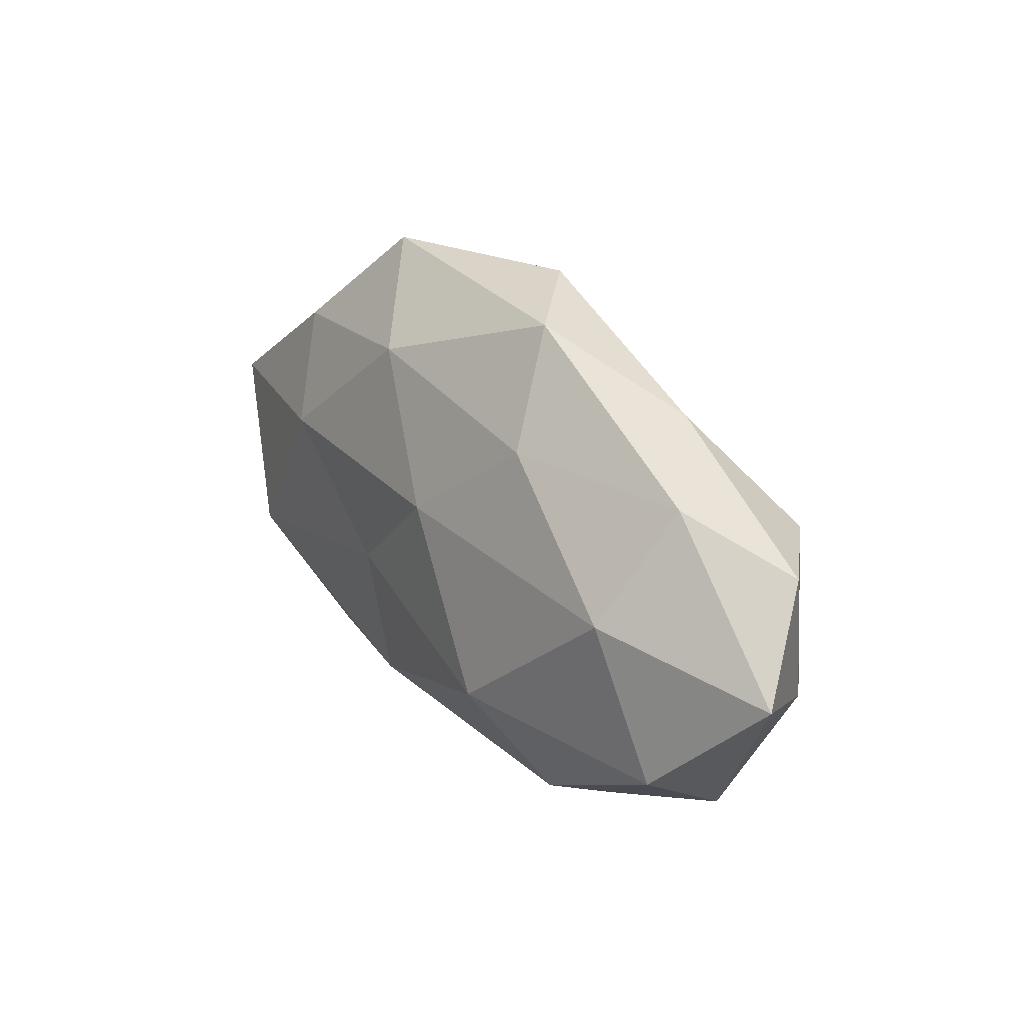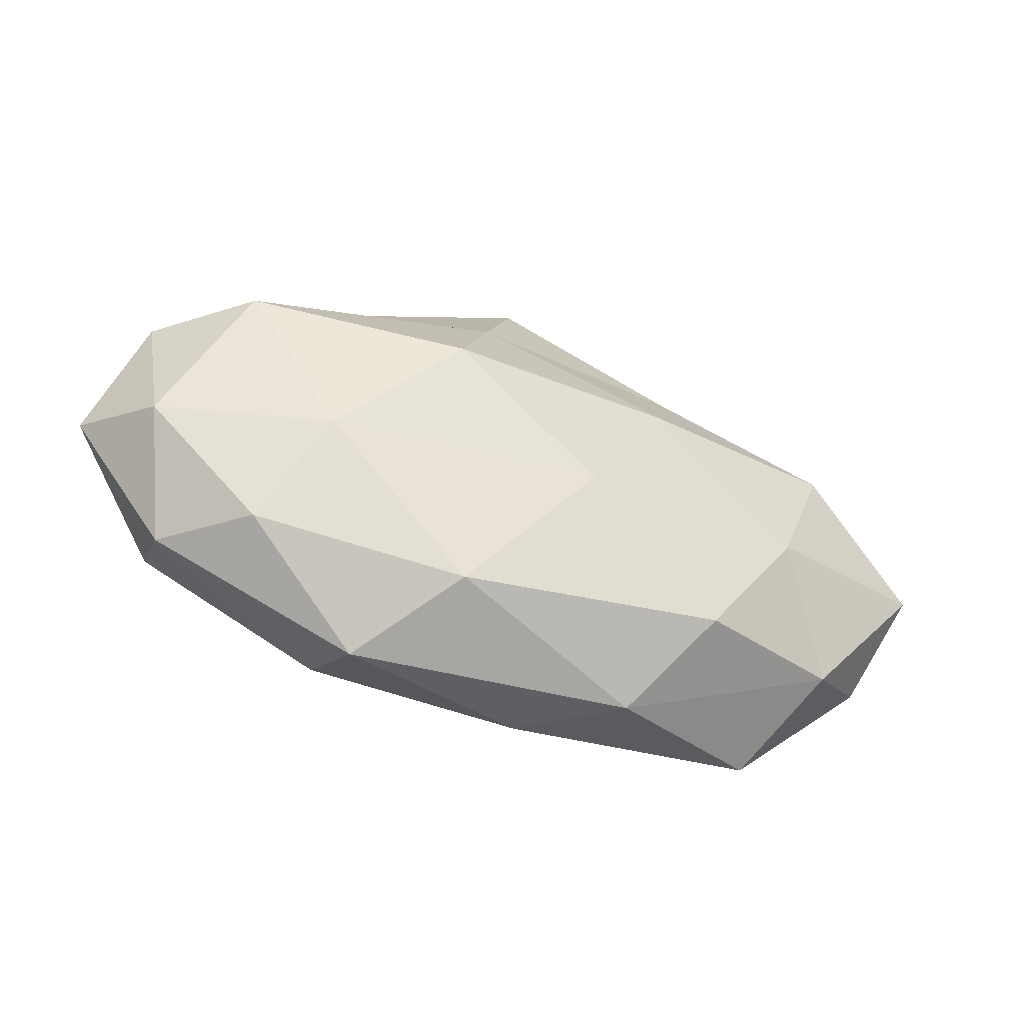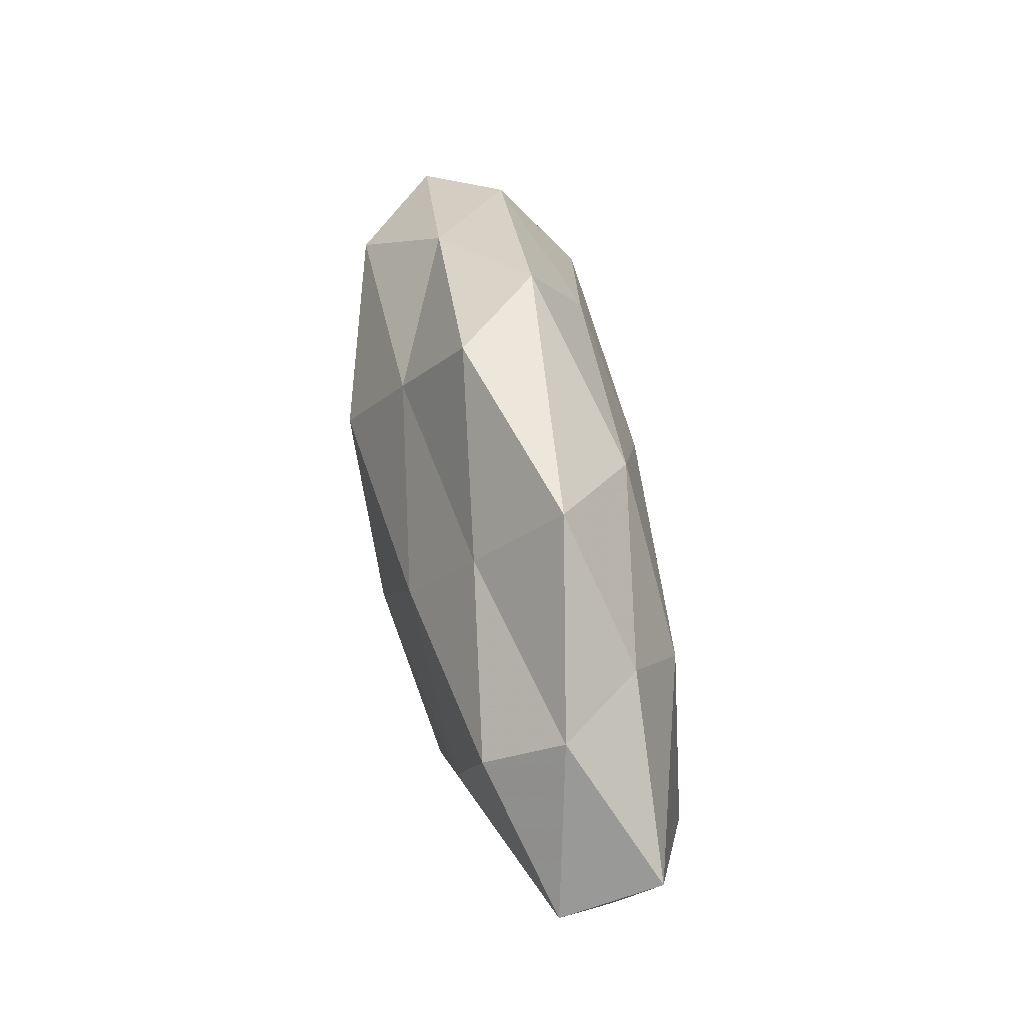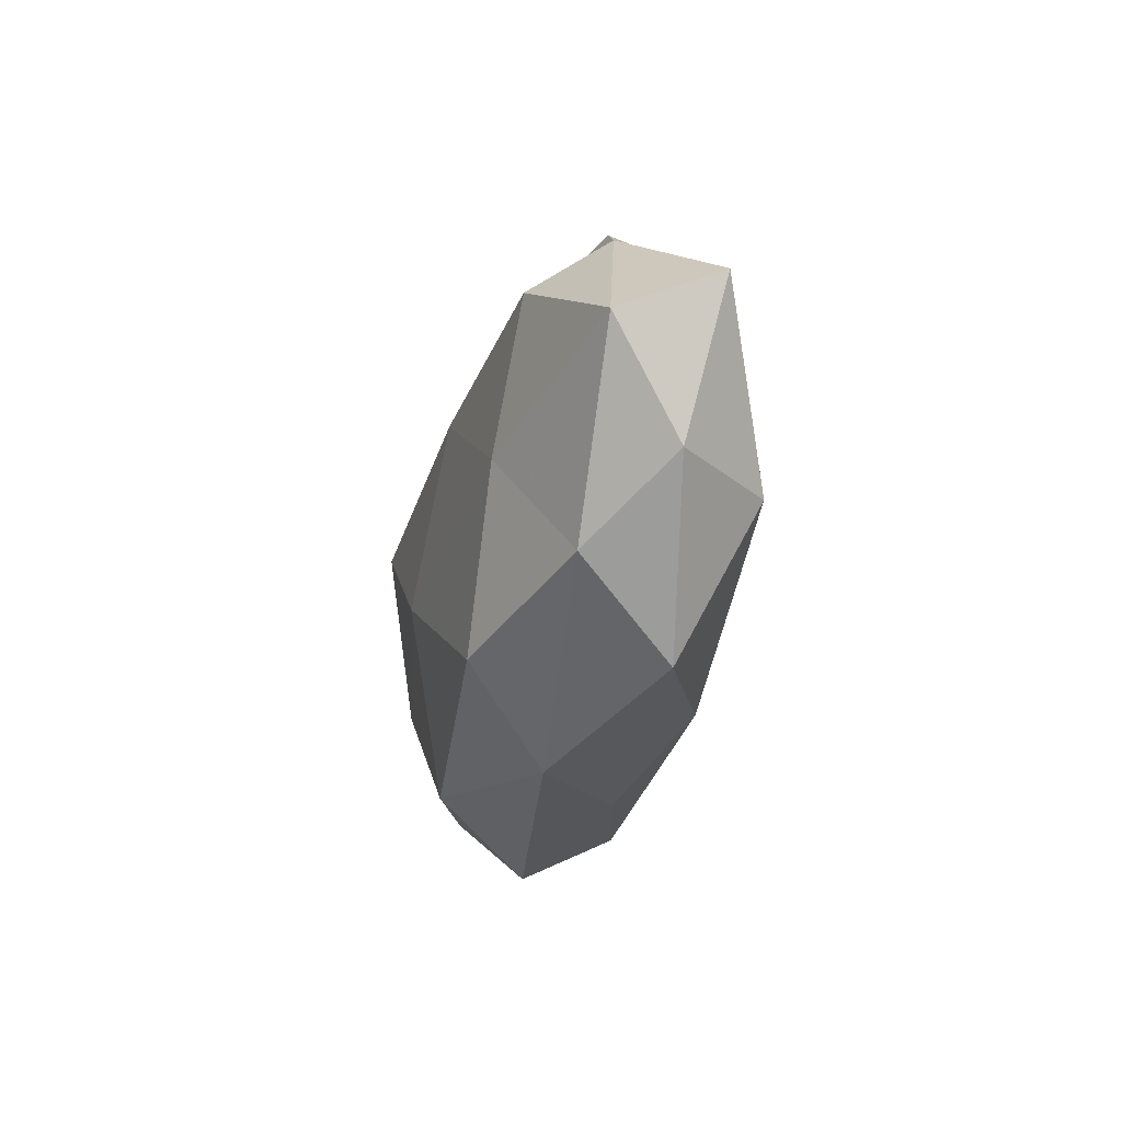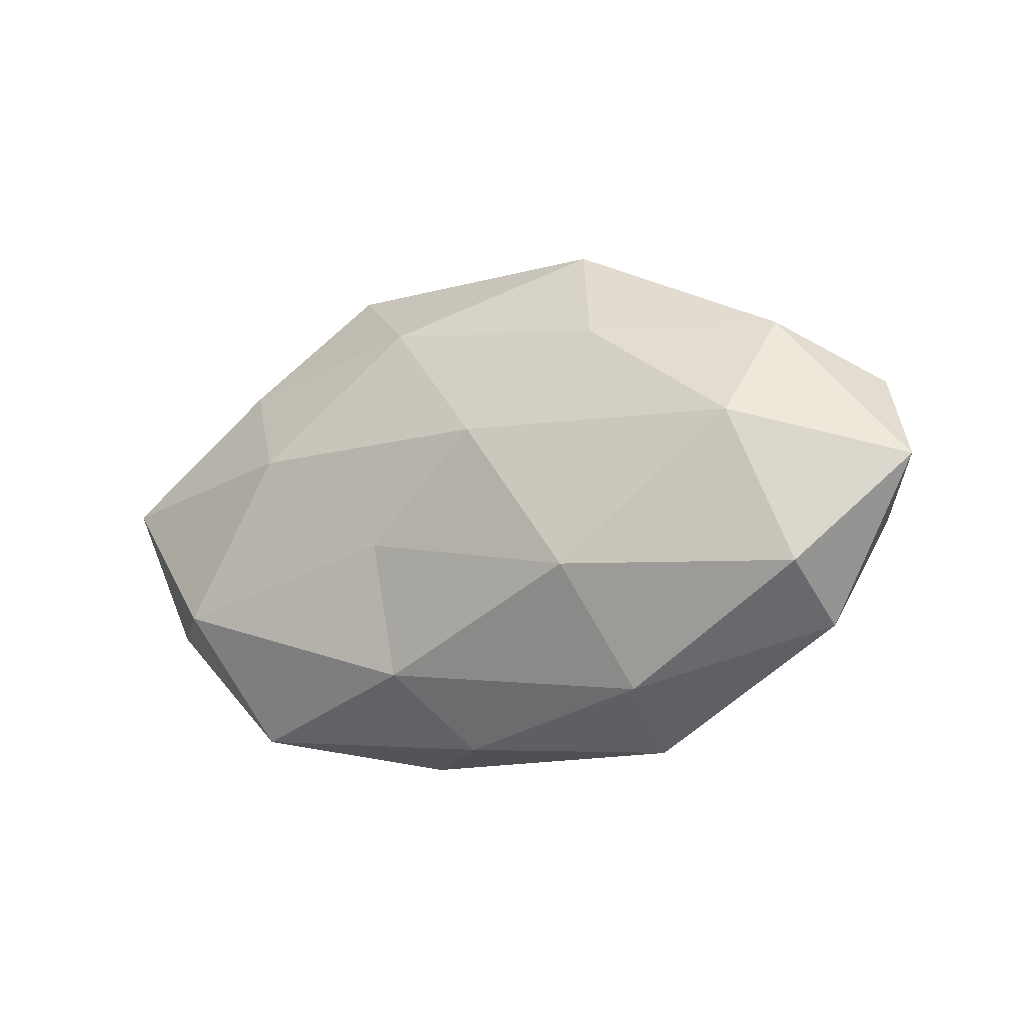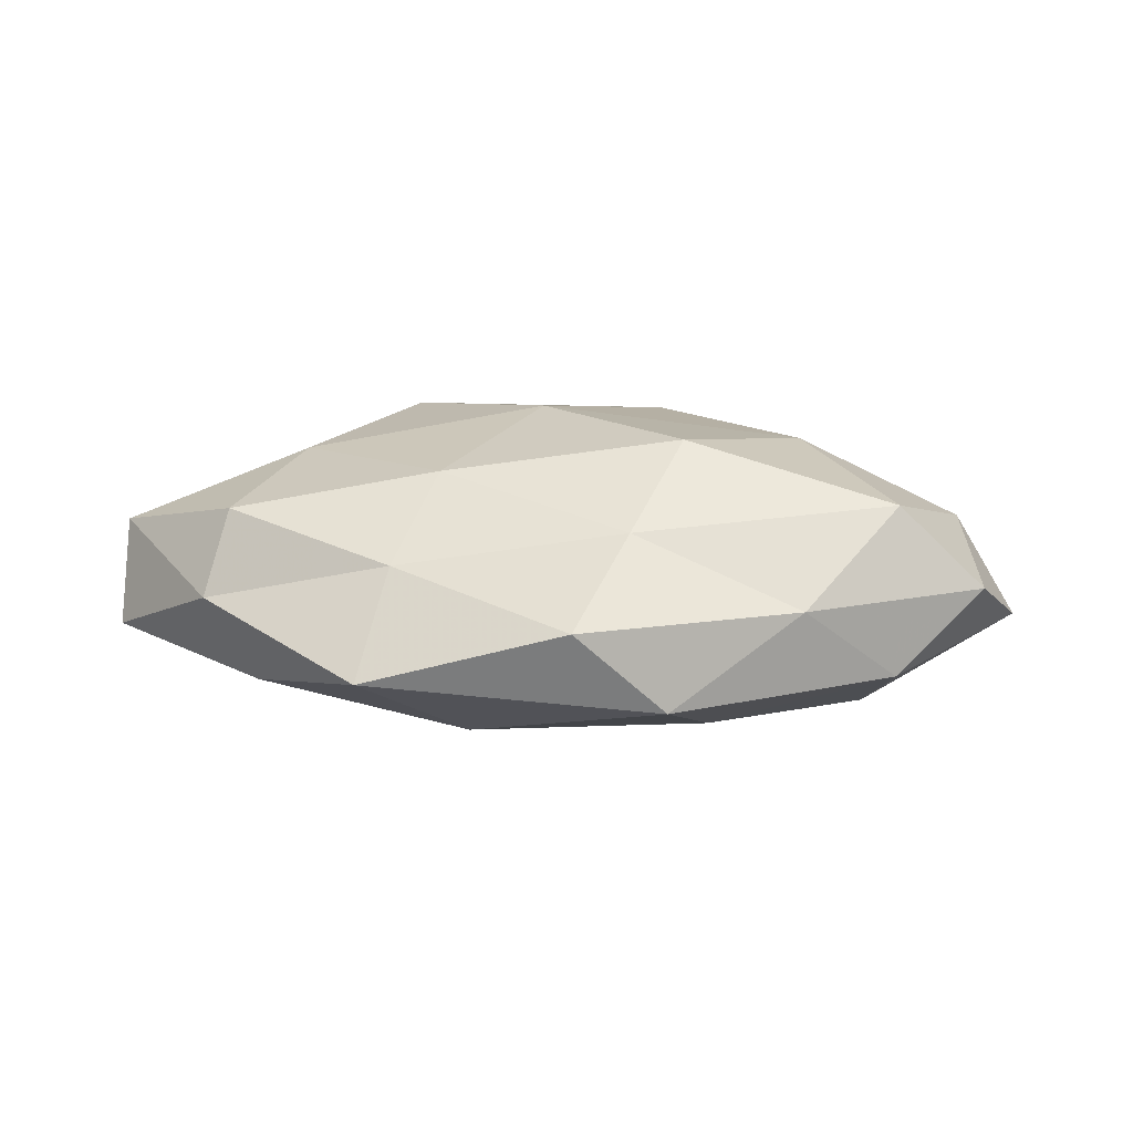
<metadata>
{"format":"obj","ext":"obj","renderer":"f3d","projection":"perspective","resolution":1024,"background":"white","views":[{"elev":25.5,"azim":-125.6,"up":"+Y"},{"elev":-45.7,"azim":-22.2,"up":"+Y"},{"elev":57.0,"azim":79.6,"up":"+Y"},{"elev":-27.2,"azim":80.3,"up":"+Y"},{"elev":-14.3,"azim":-150.2,"up":"+Y"},{"elev":22.3,"azim":-176.2,"up":"+Z"}]}
</metadata>
<code>
v 0.01361 -0.03134 0.004698
v 0.05178 -0.01112 -0.003124
v 0.01169 -0.004564 -0.01538
v 0.0411 0.01265 0.01148
v 0.04357 0.01892 0.002069
v -0.04087 0.01969 -0.005563
v 0.04208 -0.01094 -0.0138
v -0.02935 0.0249 0.00483
v -0.04502 -0.01234 -0.01245
v -0.008609 0.02163 0.01297
v 0.04175 -0.0184 0.005848
v 0.01045 0.02479 -0.01189
v -0.04987 -0.004387 0.006361
v 0.003769 -0.007954 0.01887
v 0.0226 0.03485 -0.00149
v 0.05719 0.0008678 0.005193
v -0.02115 -0.03163 0.00162
v -0.04081 0.01222 0.0137
v -0.01761 -0.011 -0.01908
v -0.02269 -0.02532 -0.009867
v -0.01362 0.03371 -0.004606
v -0.03615 -0.01952 0.007744
v -0.003058 0.008599 -0.01673
v 0.02173 -0.02214 0.01437
v 0.002664 -0.03046 -0.005147
v -0.002605 0.03553 0.00595
v 0.00953 -0.02146 -0.01361
v -0.04566 -0.01839 -0.00197
v -0.02939 -0.007697 0.01525
v 0.0293 0.009114 -0.01482
v 0.05761 0.006694 -0.007079
v -0.05164 0.01271 0.003346
v 0.03455 -0.02733 -0.0054
v 0.01513 0.01068 0.01624
v -0.01457 0.007601 0.01993
v 0.03679 0.02123 -0.007599
v -0.01837 0.02048 -0.01217
v 0.01977 0.02314 0.008655
v 0.03409 -0.004188 0.01373
v -0.01109 -0.02556 0.01325
v -0.05724 0.0006743 -0.005019
v -0.03802 0.006355 -0.01524
f 5 4 16
f 11 2 16
f 8 18 10
f 20 9 19
f 21 6 8
f 15 12 21
f 3 19 23
f 1 11 24
f 25 1 17
f 25 17 20
f 26 8 10
f 26 21 8
f 26 15 21
f 27 3 7
f 27 19 3
f 20 19 27
f 25 20 27
f 20 28 9
f 17 28 20
f 28 22 13
f 17 22 28
f 18 13 29
f 29 13 22
f 7 3 30
f 23 30 3
f 12 30 23
f 2 7 31
f 31 16 2
f 5 16 31
f 7 30 31
f 8 6 32
f 8 32 18
f 18 32 13
f 33 7 2
f 33 11 1
f 33 2 11
f 25 33 1
f 27 7 33
f 25 27 33
f 10 18 35
f 29 14 35
f 35 18 29
f 10 35 34
f 34 35 14
f 15 5 36
f 15 36 12
f 12 36 30
f 36 5 31
f 31 30 36
f 21 37 6
f 21 12 37
f 37 12 23
f 38 4 5
f 38 5 15
f 26 10 38
f 26 38 15
f 38 34 4
f 10 34 38
f 39 16 4
f 11 16 39
f 24 11 39
f 39 14 24
f 4 34 39
f 34 14 39
f 1 40 17
f 17 40 22
f 1 24 40
f 40 24 14
f 40 14 29
f 22 40 29
f 9 28 41
f 28 13 41
f 32 6 41
f 41 13 32
f 19 9 42
f 19 42 23
f 6 37 42
f 23 42 37
f 6 42 41
f 41 42 9

</code>
